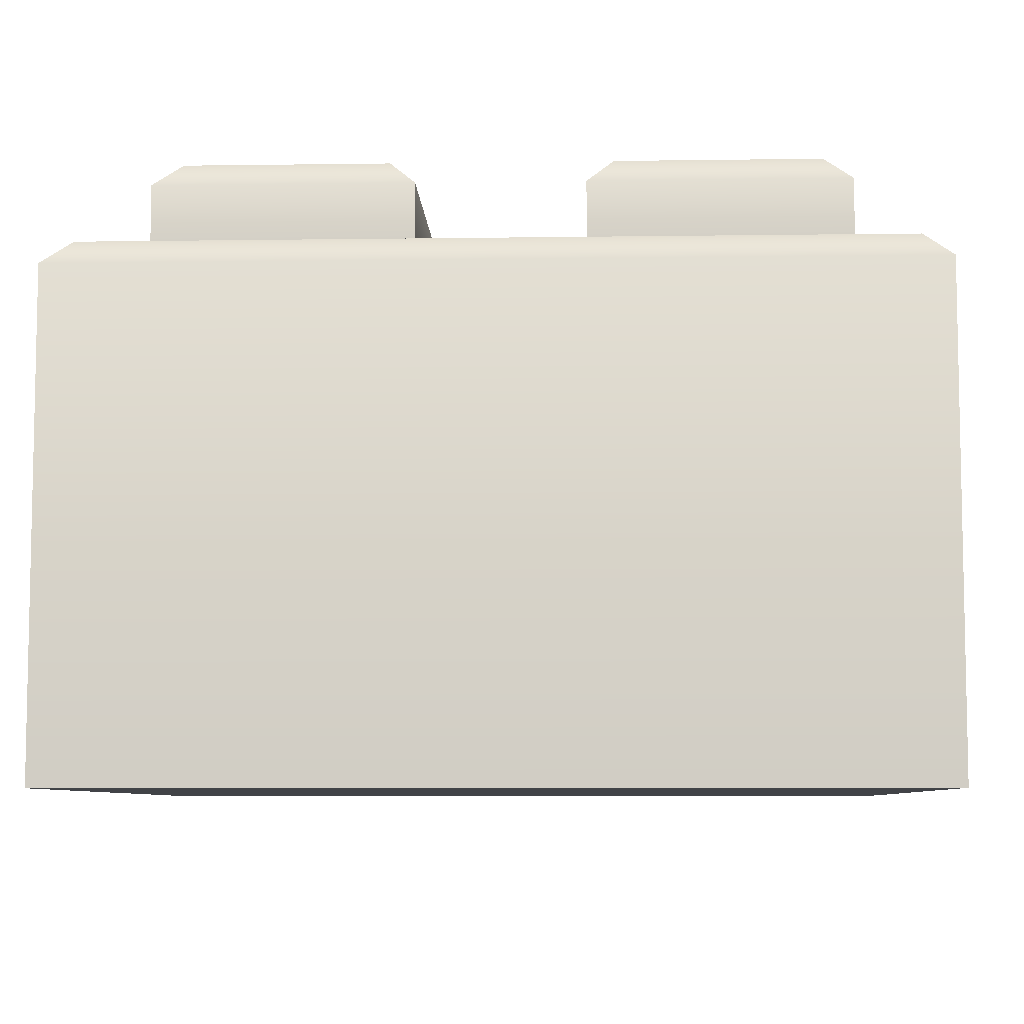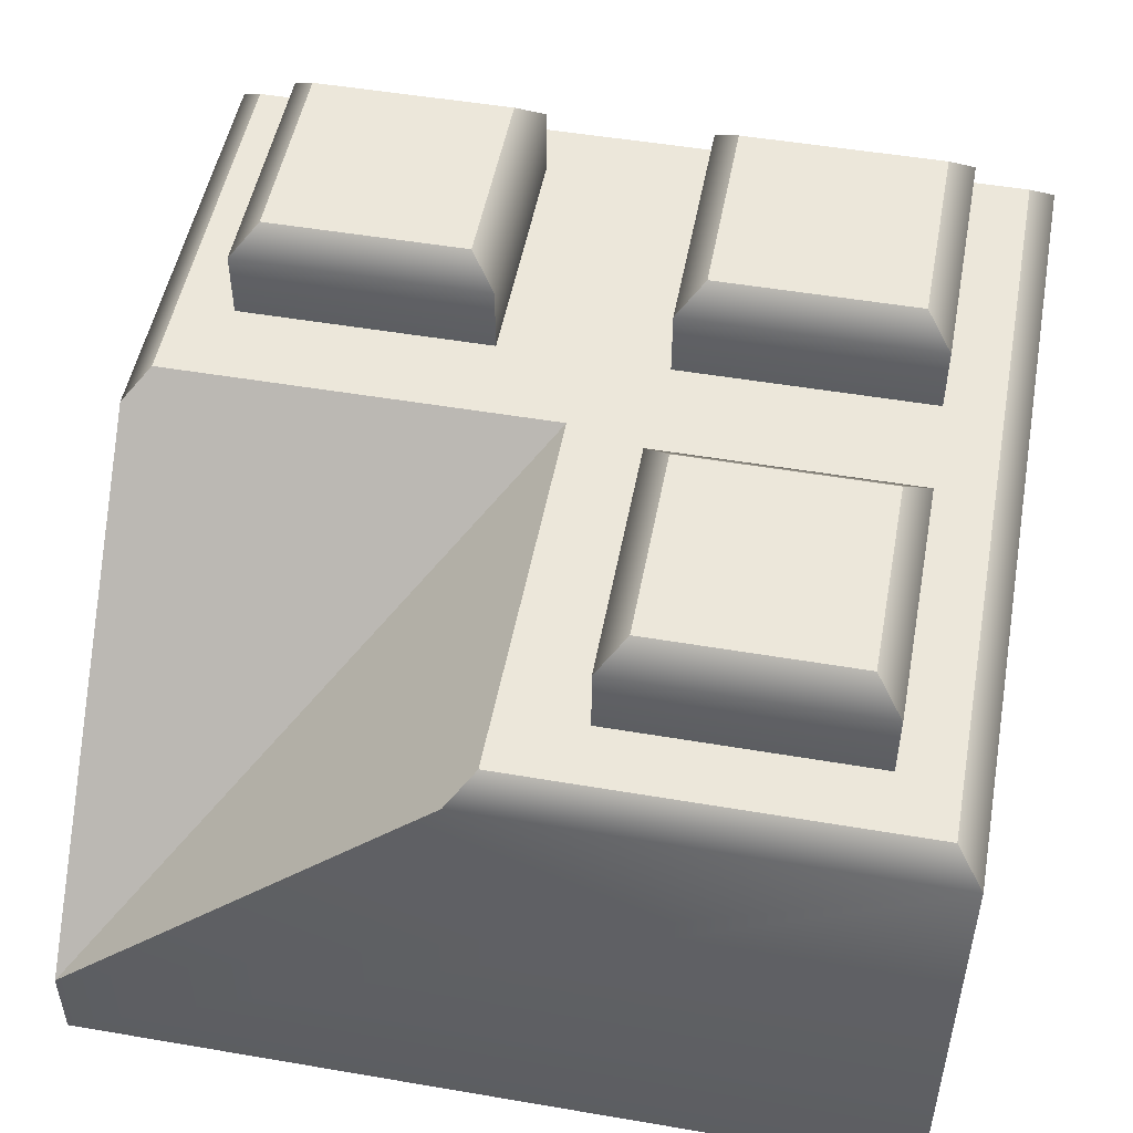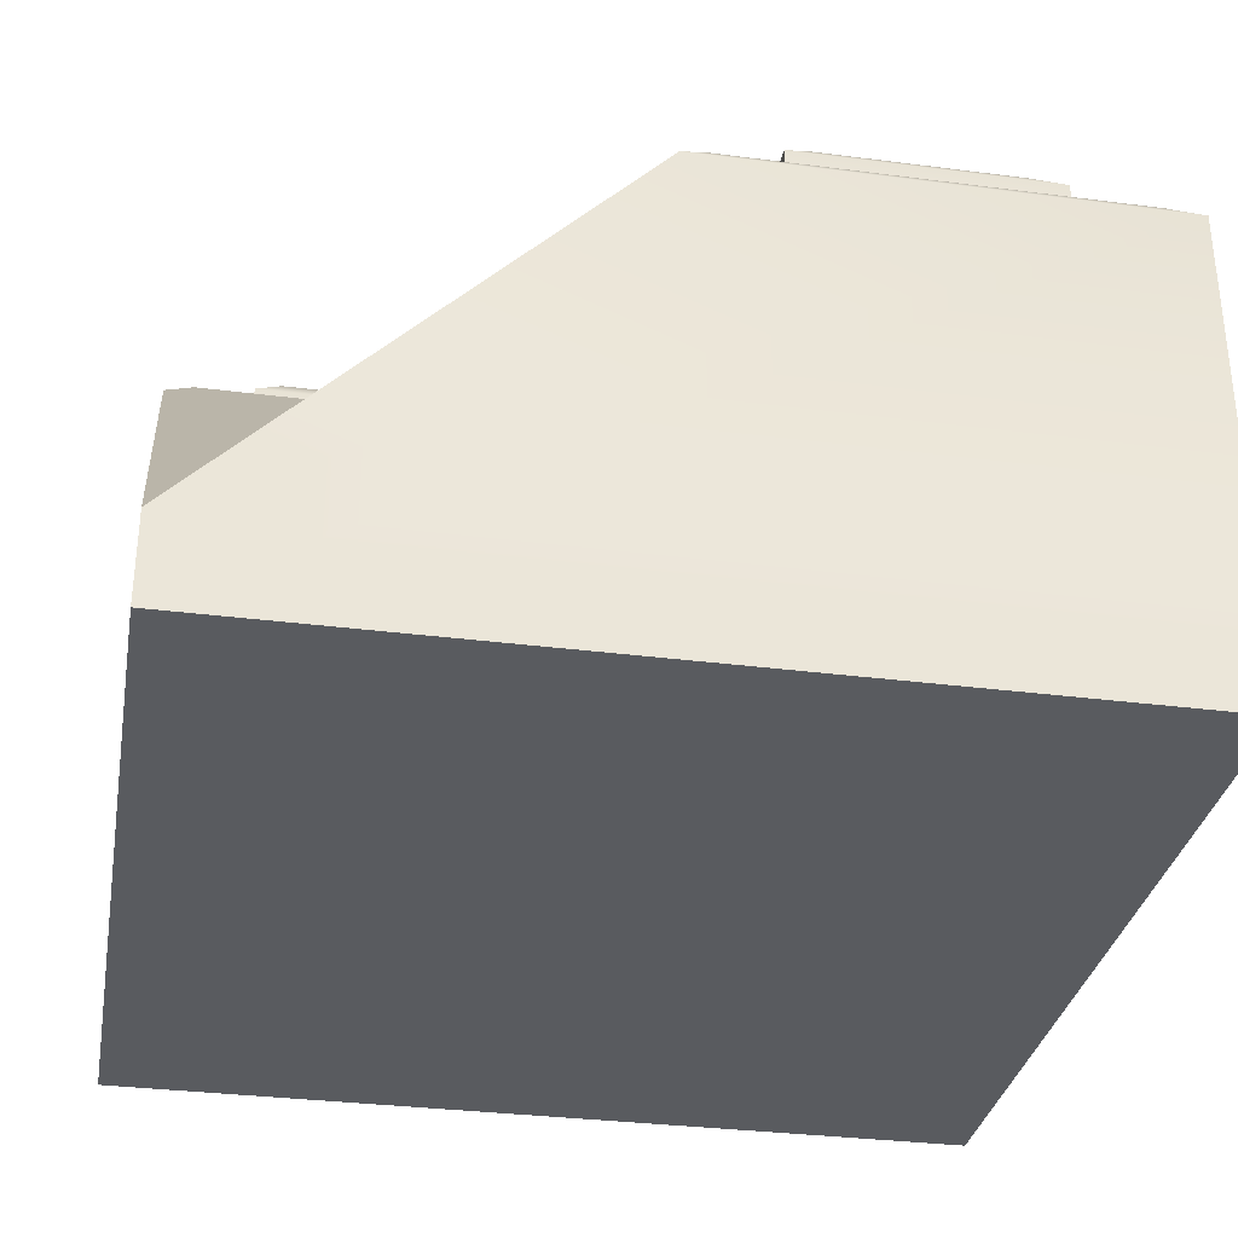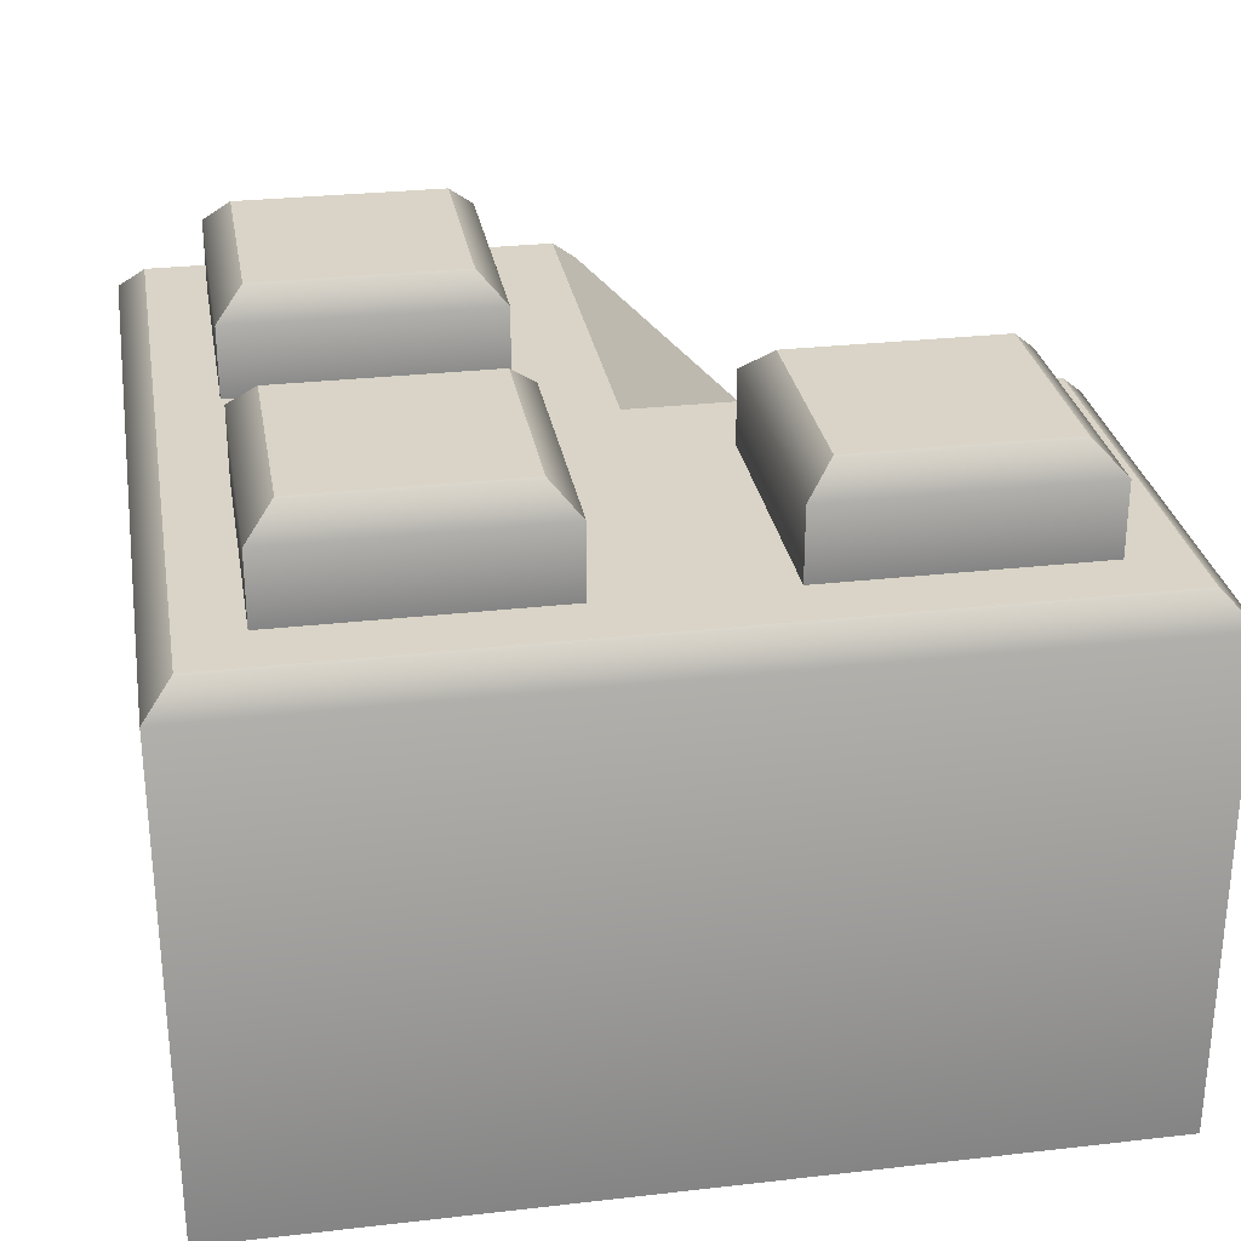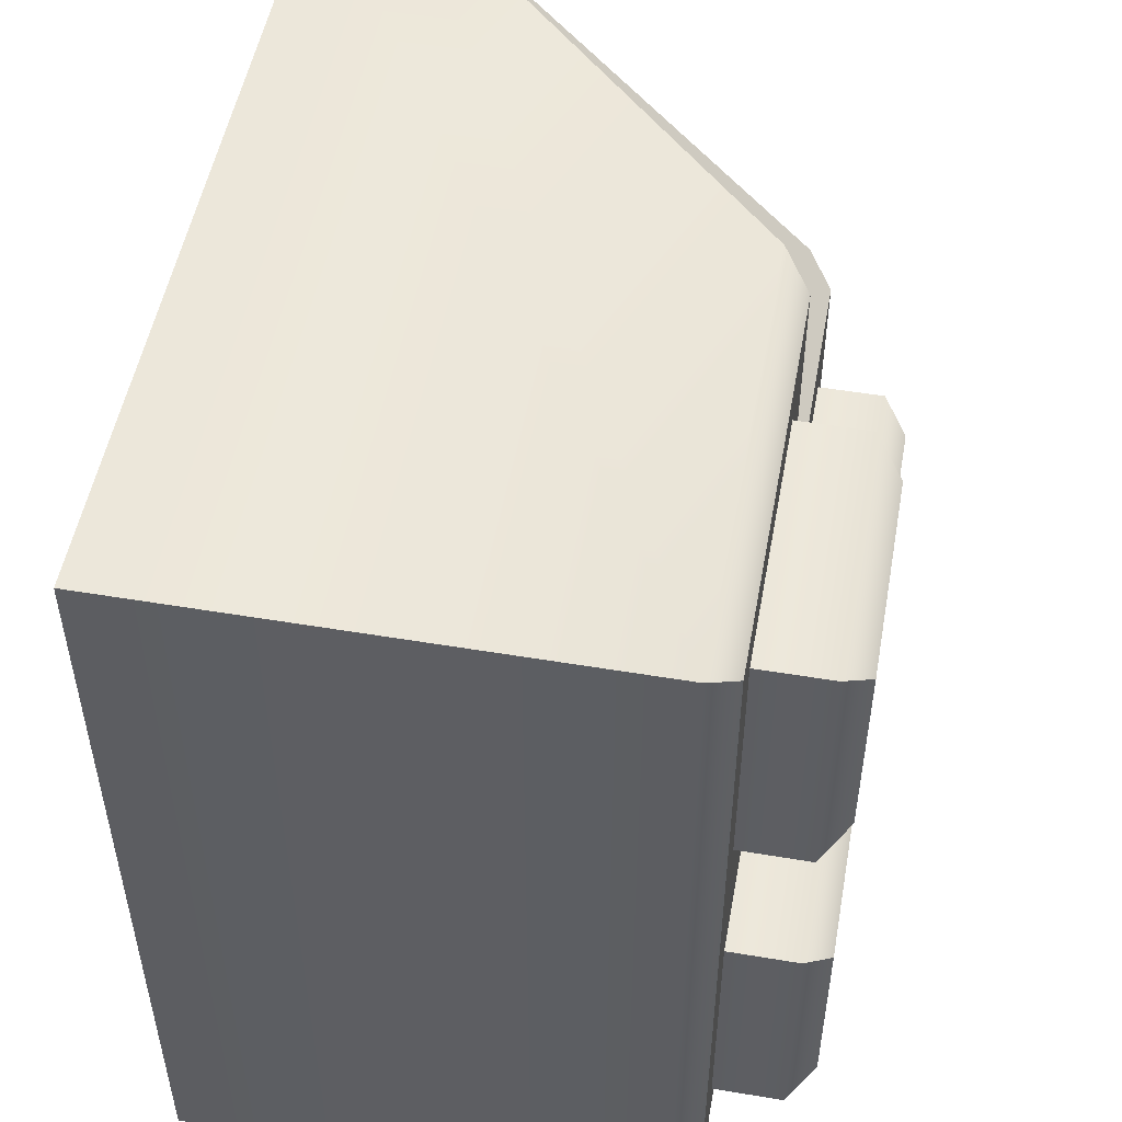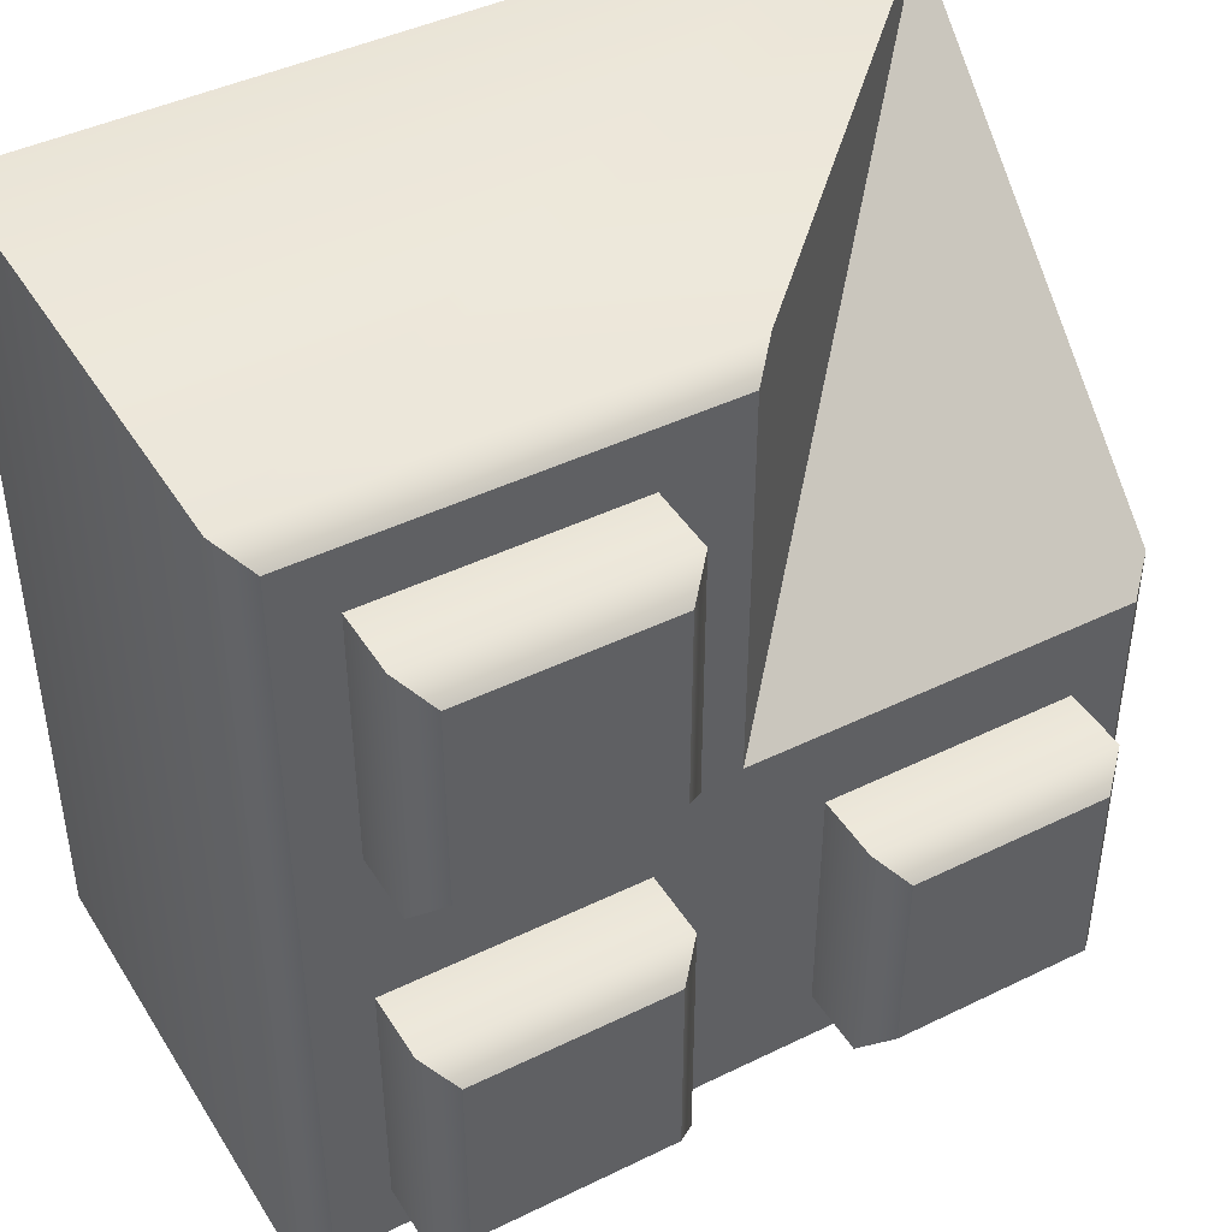
<metadata>
{"format":"obj","ext":"obj","renderer":"f3d","projection":"perspective","resolution":1024,"background":"white","views":[{"elev":-7.3,"azim":92.3,"up":"+Y"},{"elev":50.4,"azim":10.6,"up":"+Y"},{"elev":-32.5,"azim":-10.2,"up":"+Y"},{"elev":28.8,"azim":170.3,"up":"+Y"},{"elev":51.5,"azim":100.3,"up":"+Z"},{"elev":43.6,"azim":150.1,"up":"+Z"}]}
</metadata>
<code>
g square-hq-brick-slope-corner-inside-2x2
v 0.0795 0 0.0795 1 1 1
v -0.0795 0 0.0795 1 1 1
v 0.0795 0.091 0.0795 1 1 1
v -0.0795 0.016 0.0795 1 1 1
v -0.004969 0.091 0.0795 1 1 1
v 0.0745 0.096 0.0745 1 1 1
v -1.083e-15 0.096 0.0745 1 1 1
v 0.0795 0 -0.0795 1 1 1
v -0.0795 0 -0.0795 1 1 1
v -0.0795 0.091 -0.0795 1 1 1
v -0.0795 0.091 0.004969 1 1 1
v -0.0745 0.096 -0.0745 1 1 1
v -0.0745 0.096 2.527e-15 1 1 1
v 0.0795 0.091 -0.0795 1 1 1
v 0.0745 0.096 -0.0745 1 1 1
v 0 0.096 3.61e-15 1 1 1
v 0.01575 0.096 0.015 1 1 1
v 0.06375 0.096 0.015 1 1 1
v 0.01575 0.109 0.015 1 1 1
v 0.06375 0.109 0.015 1 1 1
v 0.02075 0.114 0.02 1 1 1
v 0.05875 0.114 0.02 1 1 1
v 0.06375 0.096 0.063 1 1 1
v 0.06375 0.109 0.063 1 1 1
v 0.05875 0.114 0.058 1 1 1
v 0.02075 0.114 0.058 1 1 1
v 0.01575 0.109 0.063 1 1 1
v 0.01575 0.096 0.063 1 1 1
v -0.06375 0.096 -0.064 1 1 1
v -0.01575 0.096 -0.064 1 1 1
v -0.06375 0.109 -0.064 1 1 1
v -0.01575 0.109 -0.064 1 1 1
v -0.05875 0.114 -0.059 1 1 1
v -0.02075 0.114 -0.059 1 1 1
v -0.01575 0.096 -0.016 1 1 1
v -0.01575 0.109 -0.016 1 1 1
v -0.02075 0.114 -0.021 1 1 1
v -0.05875 0.114 -0.021 1 1 1
v -0.06375 0.109 -0.016 1 1 1
v -0.06375 0.096 -0.016 1 1 1
v 0.01575 0.096 -0.064 1 1 1
v 0.06375 0.096 -0.064 1 1 1
v 0.01575 0.109 -0.064 1 1 1
v 0.06375 0.109 -0.064 1 1 1
v 0.02075 0.114 -0.059 1 1 1
v 0.05875 0.114 -0.059 1 1 1
v 0.06375 0.096 -0.016 1 1 1
v 0.06375 0.109 -0.016 1 1 1
v 0.05875 0.114 -0.021 1 1 1
v 0.02075 0.114 -0.021 1 1 1
v 0.01575 0.109 -0.016 1 1 1
v 0.01575 0.096 -0.016 1 1 1
f 3 2 1
f 2 3 4
f 4 3 5
f 6 5 3
f 5 6 7
f 1 9 8
f 9 1 2
f 2 10 9
f 10 2 11
f 11 2 4
f 11 12 10
f 12 11 13
f 8 3 1
f 3 8 14
f 15 3 14
f 3 15 6
f 4 7 16
f 7 4 5
f 7 6 16
f 6 12 16
f 16 12 13
f 12 6 15
f 16 11 4
f 11 16 13
f 10 8 9
f 8 10 14
f 12 14 10
f 14 12 15
f 19 18 17
f 18 19 20
f 21 20 19
f 20 21 22
f 18 24 23
f 24 18 20
f 22 24 20
f 24 22 25
f 21 25 22
f 25 21 26
f 21 27 26
f 27 21 19
f 19 28 27
f 28 19 17
f 27 25 26
f 25 27 24
f 28 24 27
f 24 28 23
f 31 30 29
f 30 31 32
f 33 32 31
f 32 33 34
f 30 36 35
f 36 30 32
f 34 36 32
f 36 34 37
f 33 37 34
f 37 33 38
f 33 39 38
f 39 33 31
f 31 40 39
f 40 31 29
f 39 37 38
f 37 39 36
f 40 36 39
f 36 40 35
f 43 42 41
f 42 43 44
f 45 44 43
f 44 45 46
f 42 48 47
f 48 42 44
f 46 48 44
f 48 46 49
f 45 49 46
f 49 45 50
f 45 51 50
f 51 45 43
f 43 52 51
f 52 43 41
f 51 49 50
f 49 51 48
f 52 48 51
f 48 52 47
g square-hq-brick-slope-corner-inside-2x2
f 3 2 1
f 2 3 4
f 4 3 5
f 6 5 3
f 5 6 7
f 1 9 8
f 9 1 2
f 2 10 9
f 10 2 11
f 11 2 4
f 11 12 10
f 12 11 13
f 8 3 1
f 3 8 14
f 15 3 14
f 3 15 6
f 4 7 16
f 7 4 5
f 7 6 16
f 6 12 16
f 16 12 13
f 12 6 15
f 16 11 4
f 11 16 13
f 10 8 9
f 8 10 14
f 12 14 10
f 14 12 15
f 19 18 17
f 18 19 20
f 21 20 19
f 20 21 22
f 18 24 23
f 24 18 20
f 22 24 20
f 24 22 25
f 21 25 22
f 25 21 26
f 21 27 26
f 27 21 19
f 19 28 27
f 28 19 17
f 27 25 26
f 25 27 24
f 28 24 27
f 24 28 23
f 31 30 29
f 30 31 32
f 33 32 31
f 32 33 34
f 30 36 35
f 36 30 32
f 34 36 32
f 36 34 37
f 33 37 34
f 37 33 38
f 33 39 38
f 39 33 31
f 31 40 39
f 40 31 29
f 39 37 38
f 37 39 36
f 40 36 39
f 36 40 35
f 43 42 41
f 42 43 44
f 45 44 43
f 44 45 46
f 42 48 47
f 48 42 44
f 46 48 44
f 48 46 49
f 45 49 46
f 49 45 50
f 45 51 50
f 51 45 43
f 43 52 51
f 52 43 41
f 51 49 50
f 49 51 48
f 52 48 51
f 48 52 47

</code>
